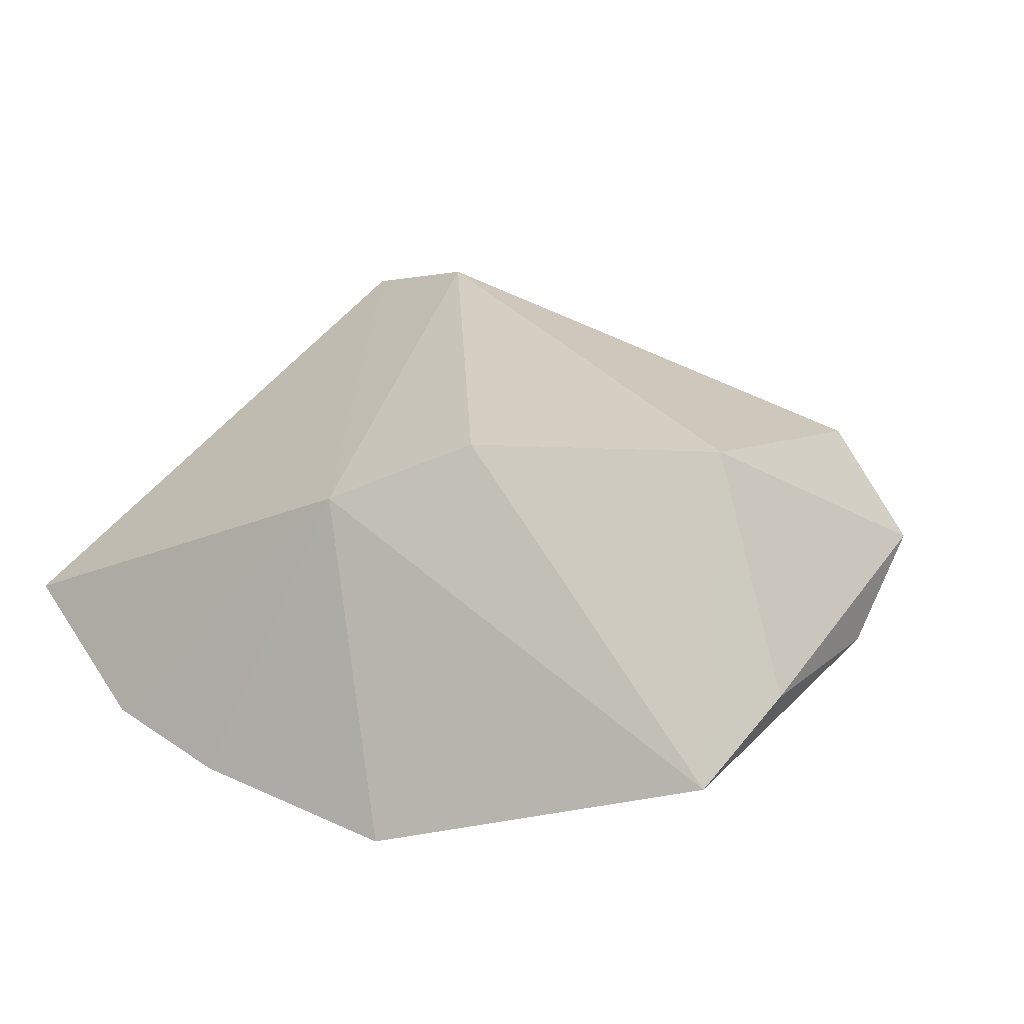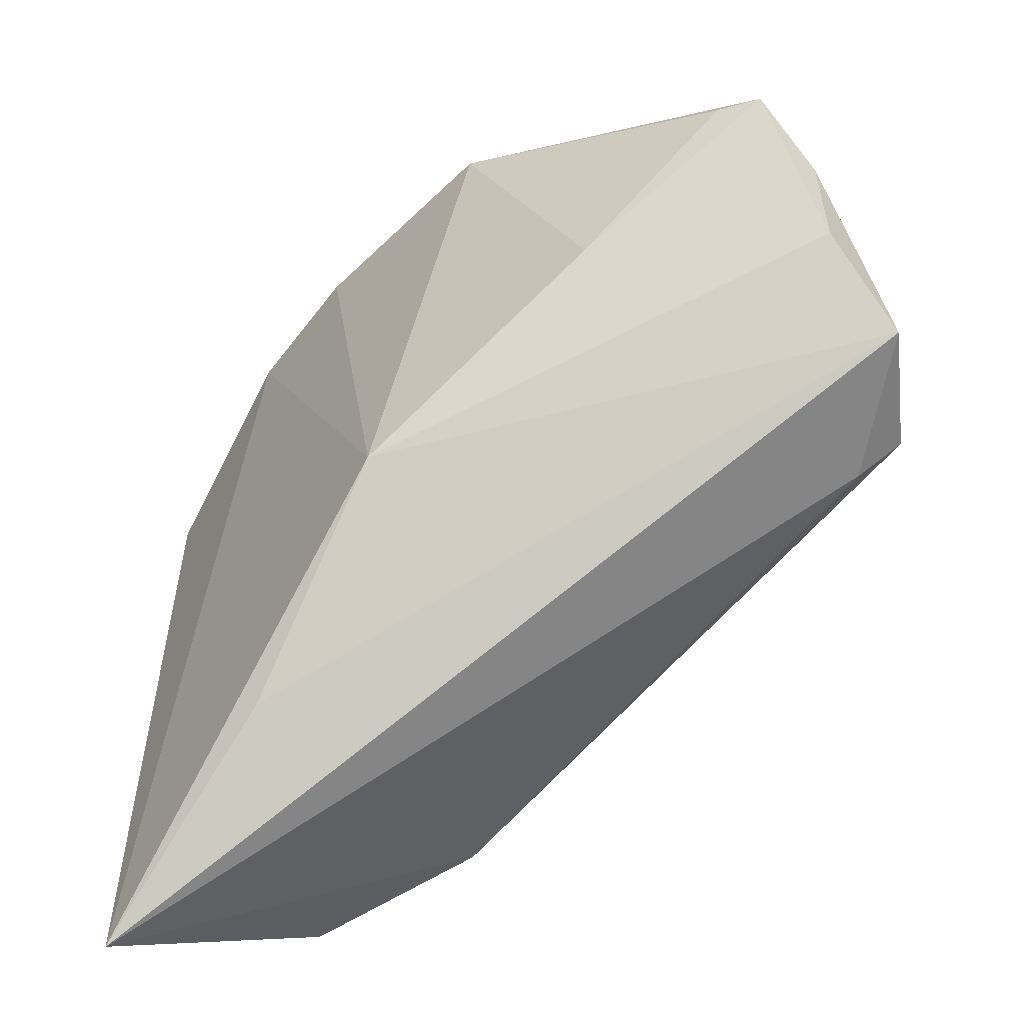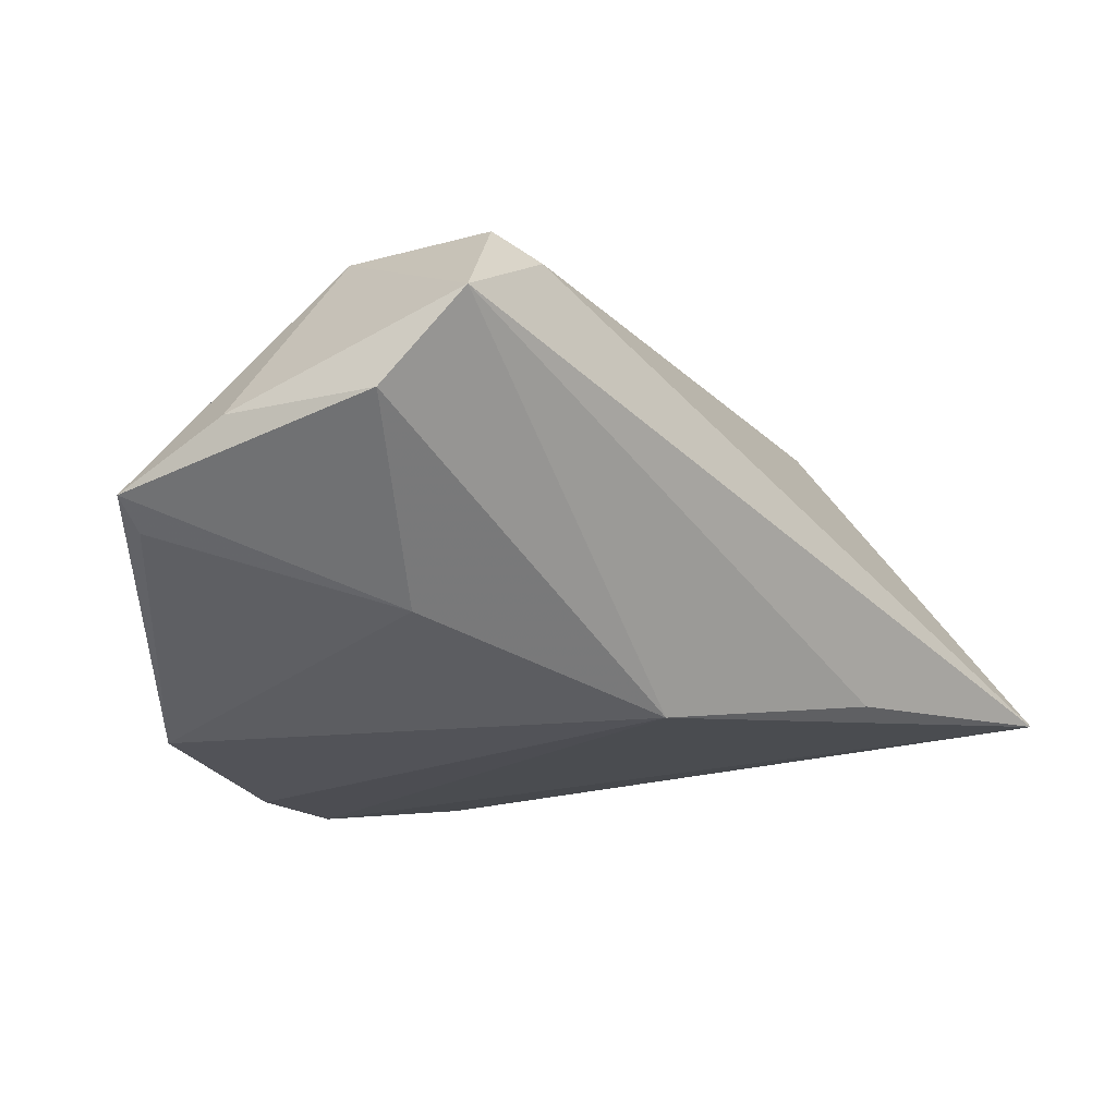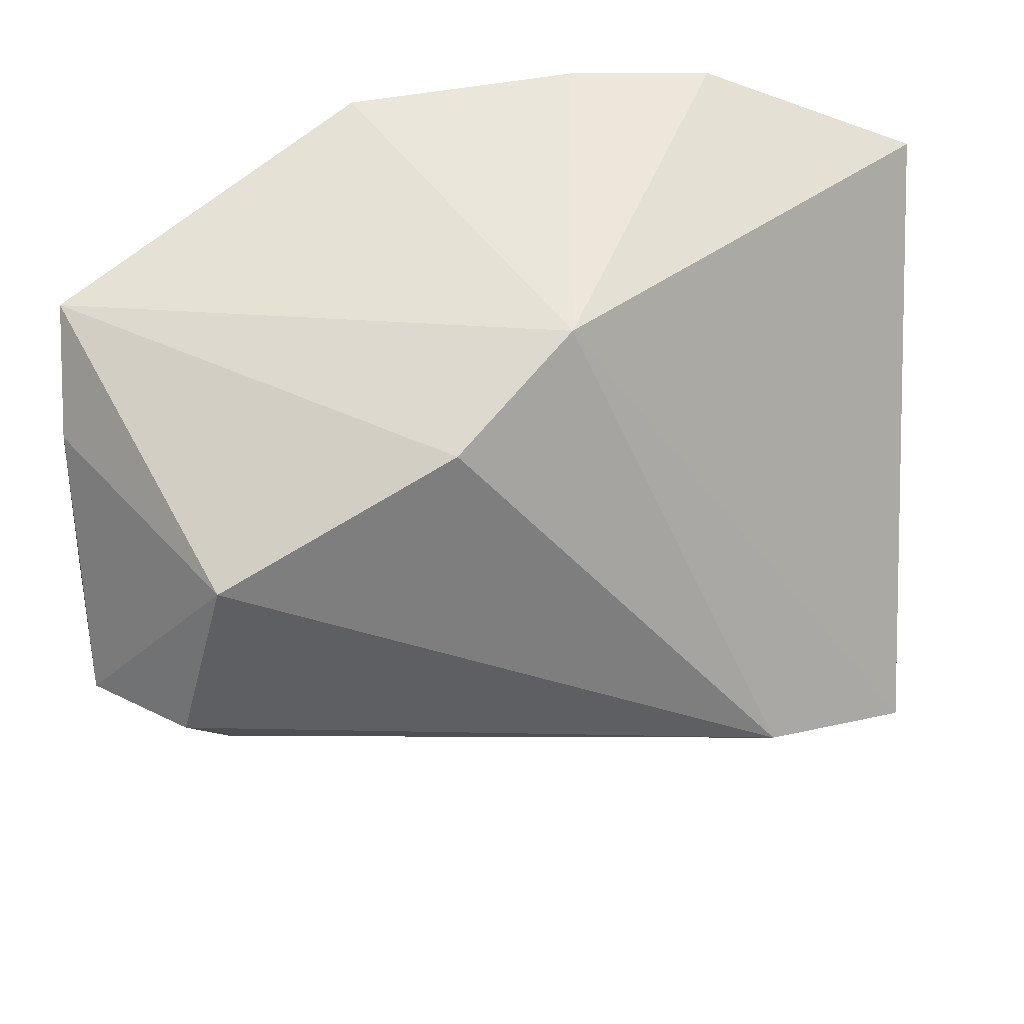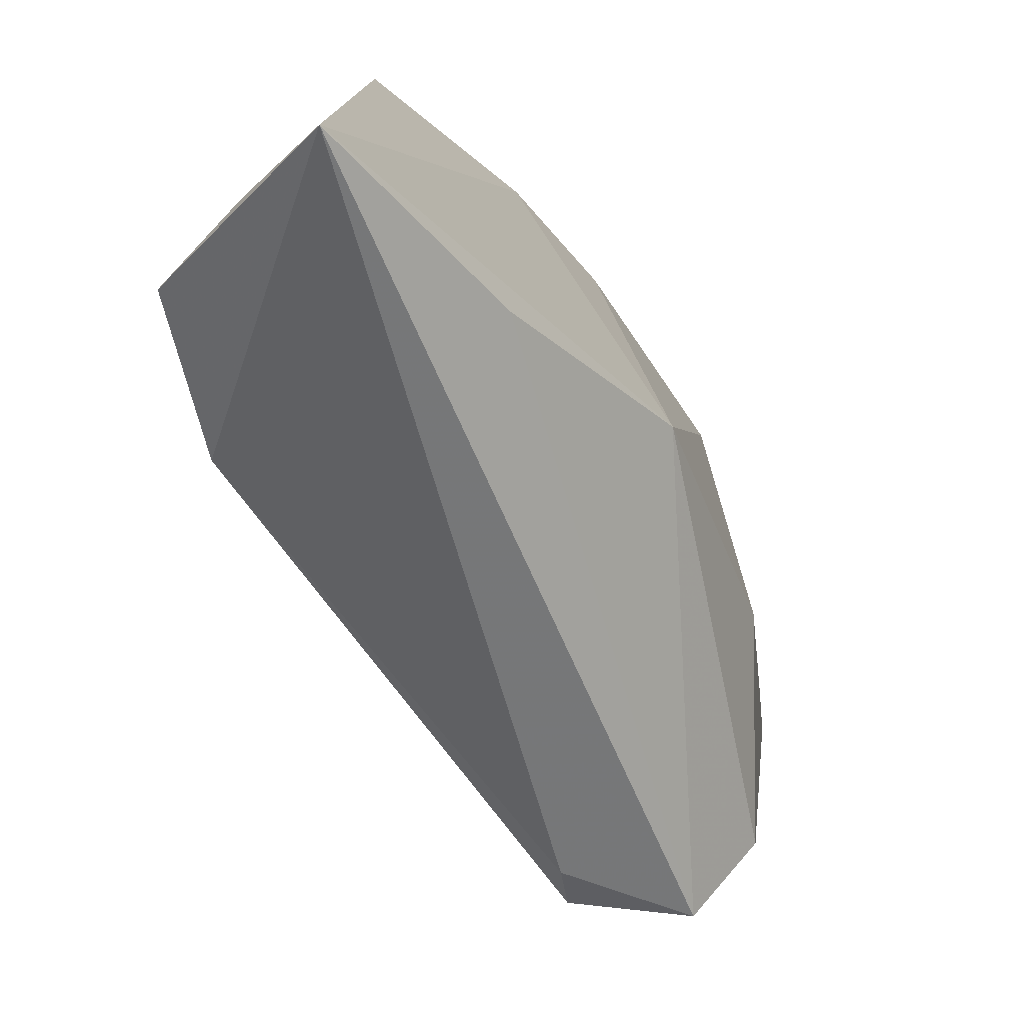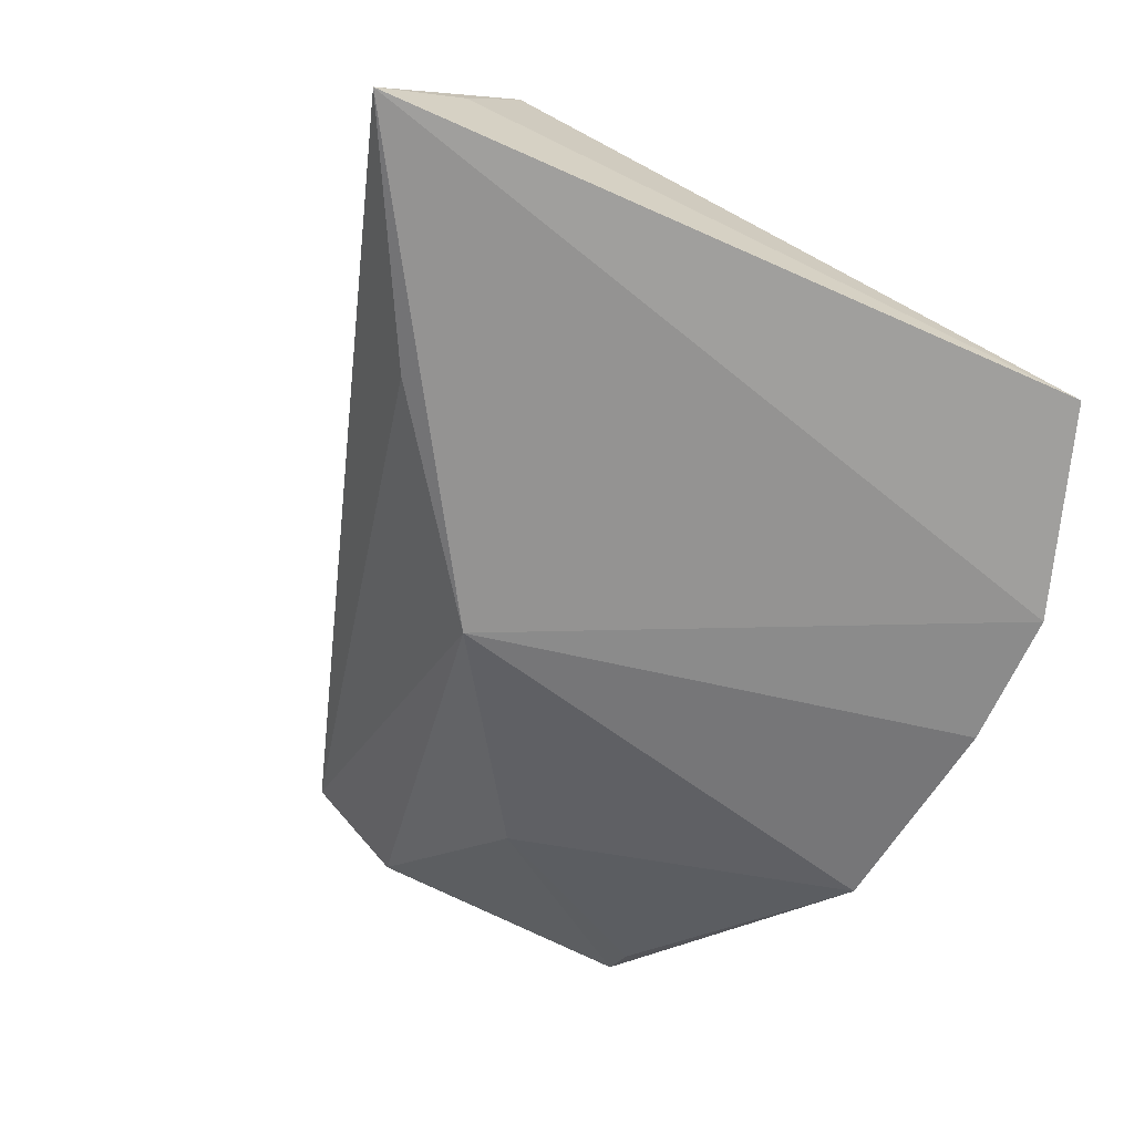
<metadata>
{"format":"obj","ext":"obj","renderer":"f3d","projection":"perspective","resolution":1024,"background":"white","views":[{"elev":25.5,"azim":-142.7,"up":"+Z"},{"elev":-58.0,"azim":-136.3,"up":"+Y"},{"elev":-24.6,"azim":-67.4,"up":"+Z"},{"elev":34.1,"azim":-13.5,"up":"+Y"},{"elev":-77.0,"azim":122.9,"up":"+Y"},{"elev":-55.3,"azim":64.3,"up":"+Z"}]}
</metadata>
<code>
v -0.01621 0.03903 -0.0198
v -0.02991 0.001779 -0.01508
v -0.04598 0.02515 -0.008919
v 0.01978 -0.03305 -0.01323
v 0.008505 0.04031 -0.01899
v -0.04332 -0.01278 0.01984
v 0.02371 0.0398 -0.01664
v 0.02264 -0.02522 0.02194
v 0.04048 -0.03003 0.01548
v 0.04537 -0.04729 -0.009016
v -0.002231 -0.01602 -0.0198
v -0.0505 0.02524 -0.006539
v -0.039 0.005957 0.02263
v -0.03852 -0.01652 0.01776
v 0.0004036 0.0264 0.01343
v -0.01348 0.01768 0.02085
v -0.05195 -0.01428 0.008378
v -0.05195 -0.004675 -0.00105
v -0.05195 0.01249 -0.0006424
v 0.0435 -0.03713 0.002379
v 0.04565 0.03183 -0.009834
f 9 8 10
f 15 16 8
f 15 9 21
f 8 9 15
f 21 10 7
f 7 15 21
f 16 15 12
f 12 15 1
f 20 10 21
f 21 9 20
f 20 9 10
f 17 10 14
f 14 6 17
f 10 8 14
f 8 6 14
f 4 10 17
f 17 6 13
f 16 12 13
f 8 16 13
f 13 6 8
f 18 12 2
f 1 2 3
f 3 12 1
f 2 12 3
f 11 2 1
f 11 7 10
f 10 4 11
f 11 18 2
f 11 4 17
f 17 18 11
f 17 13 19
f 19 13 12
f 19 18 17
f 12 18 19
f 5 11 1
f 7 11 5
f 1 15 5
f 15 7 5

</code>
